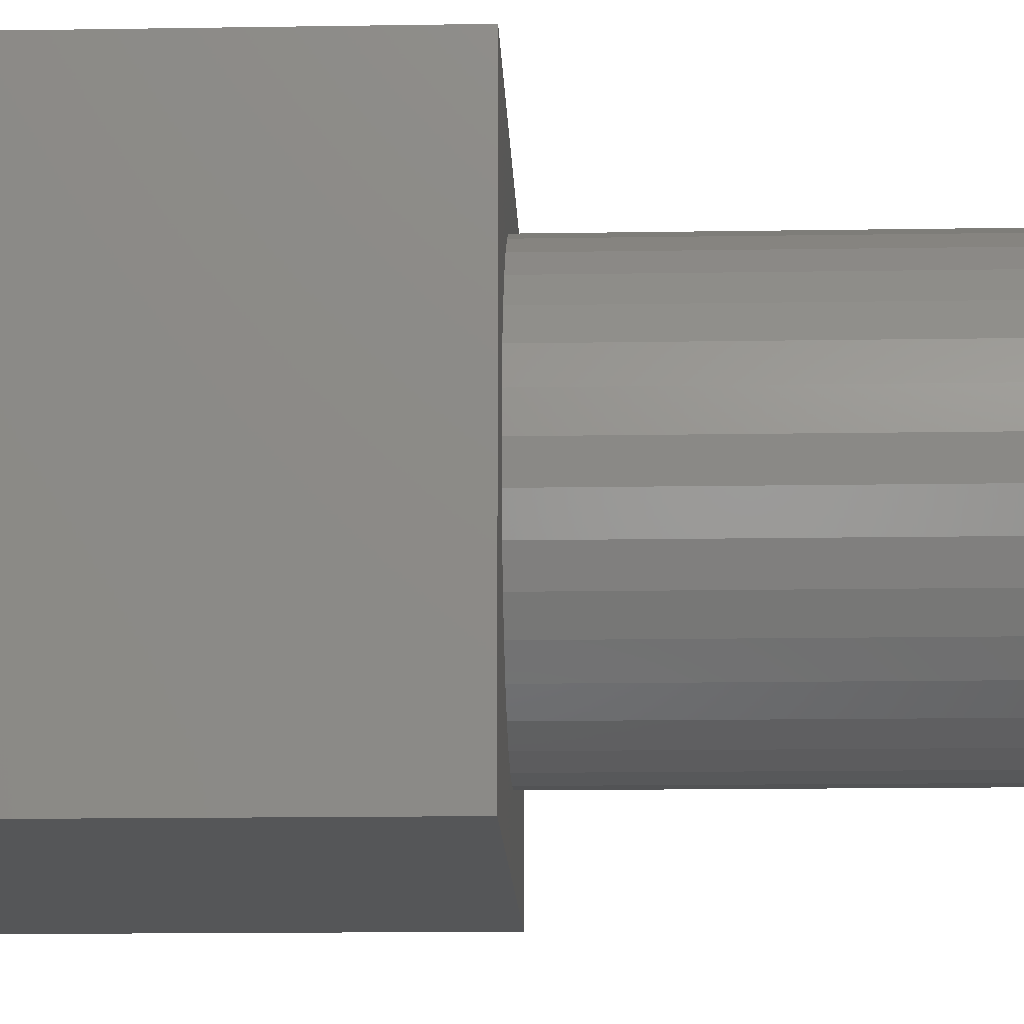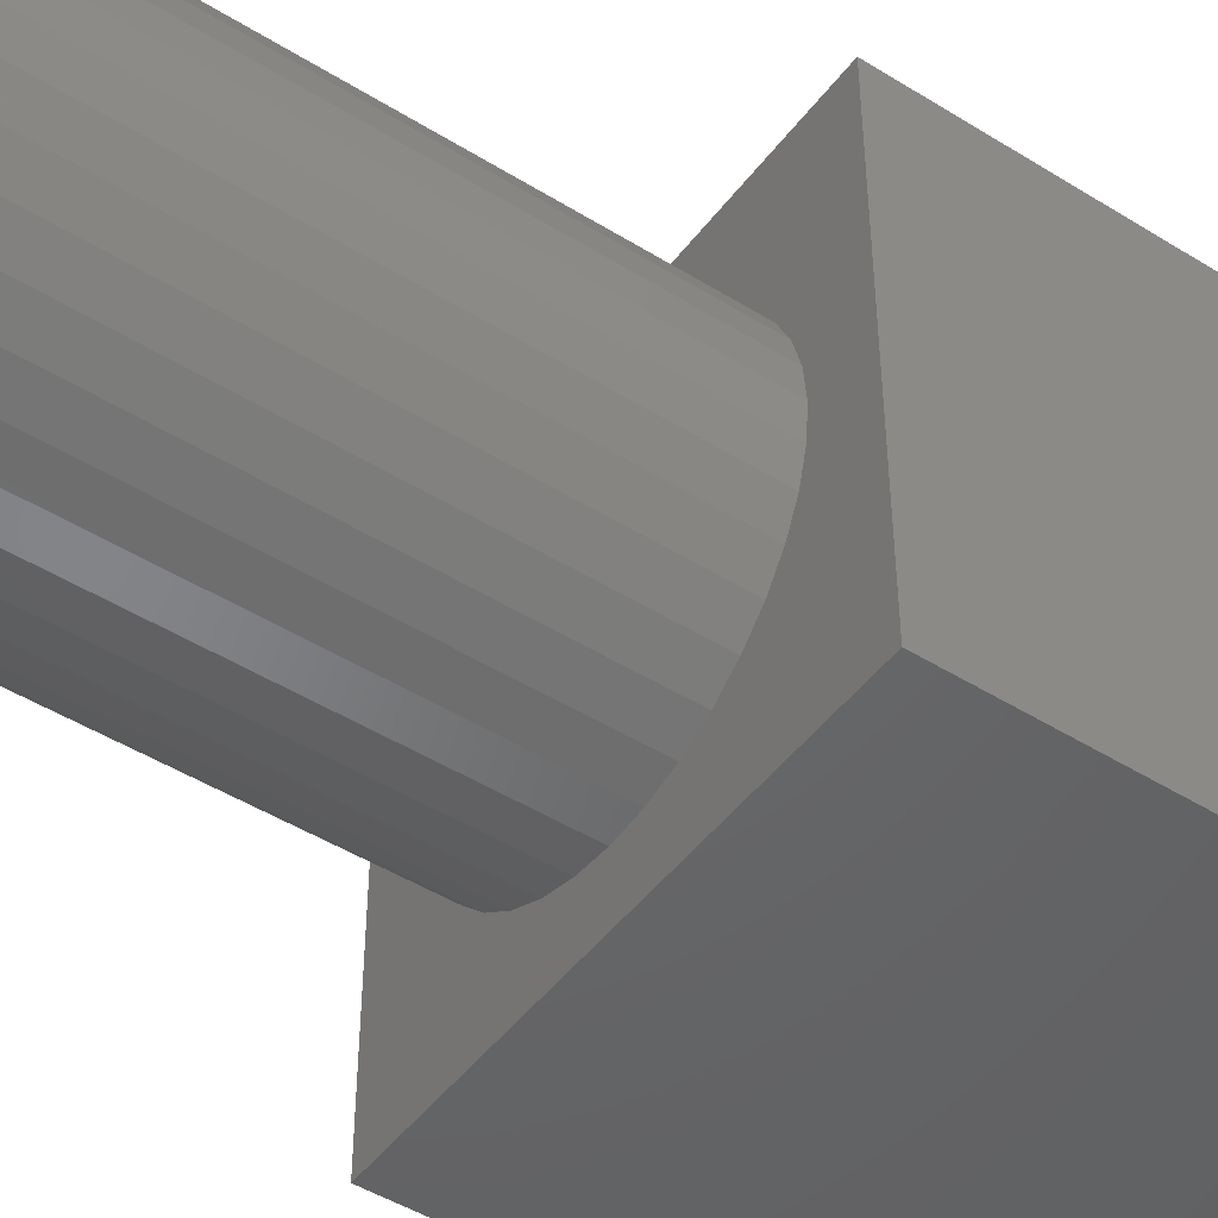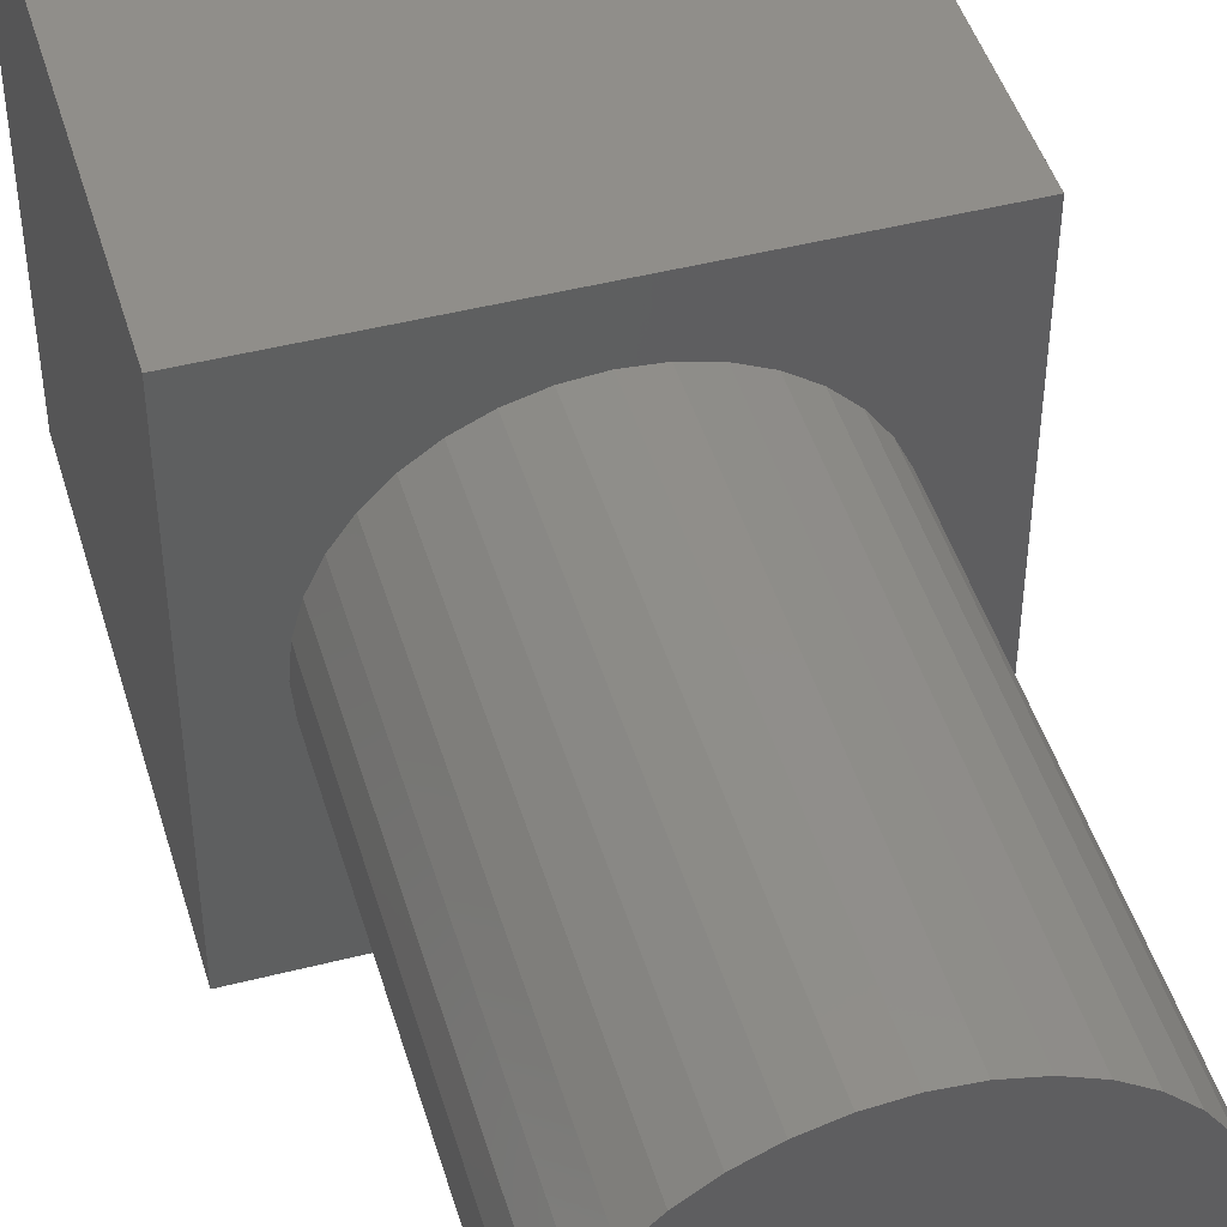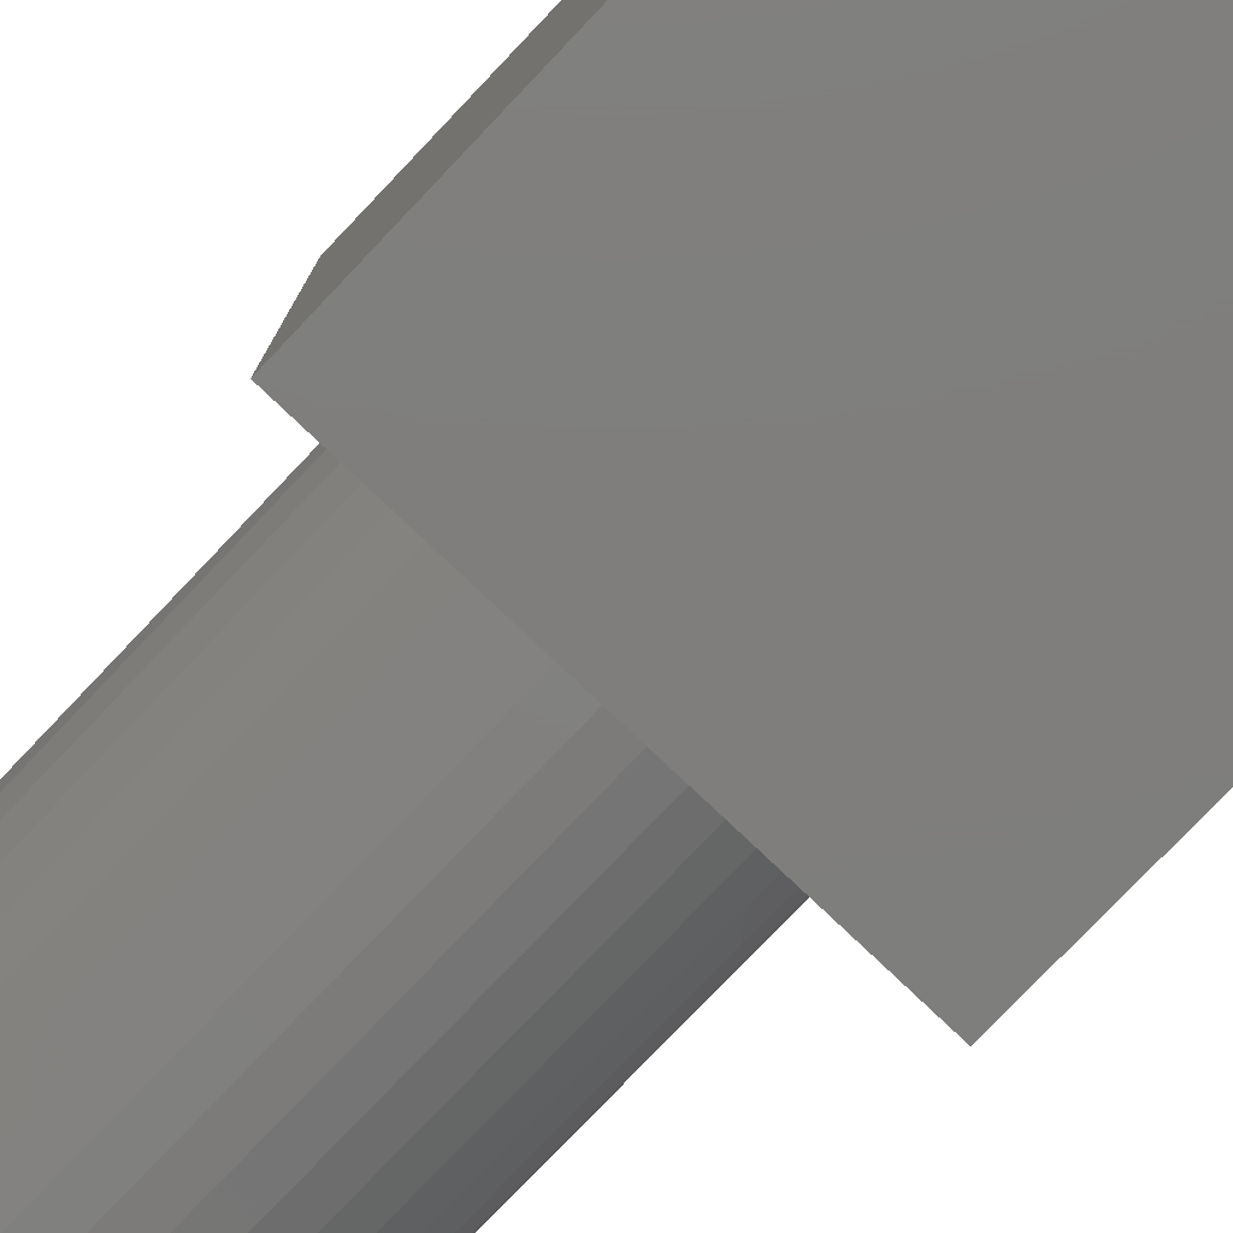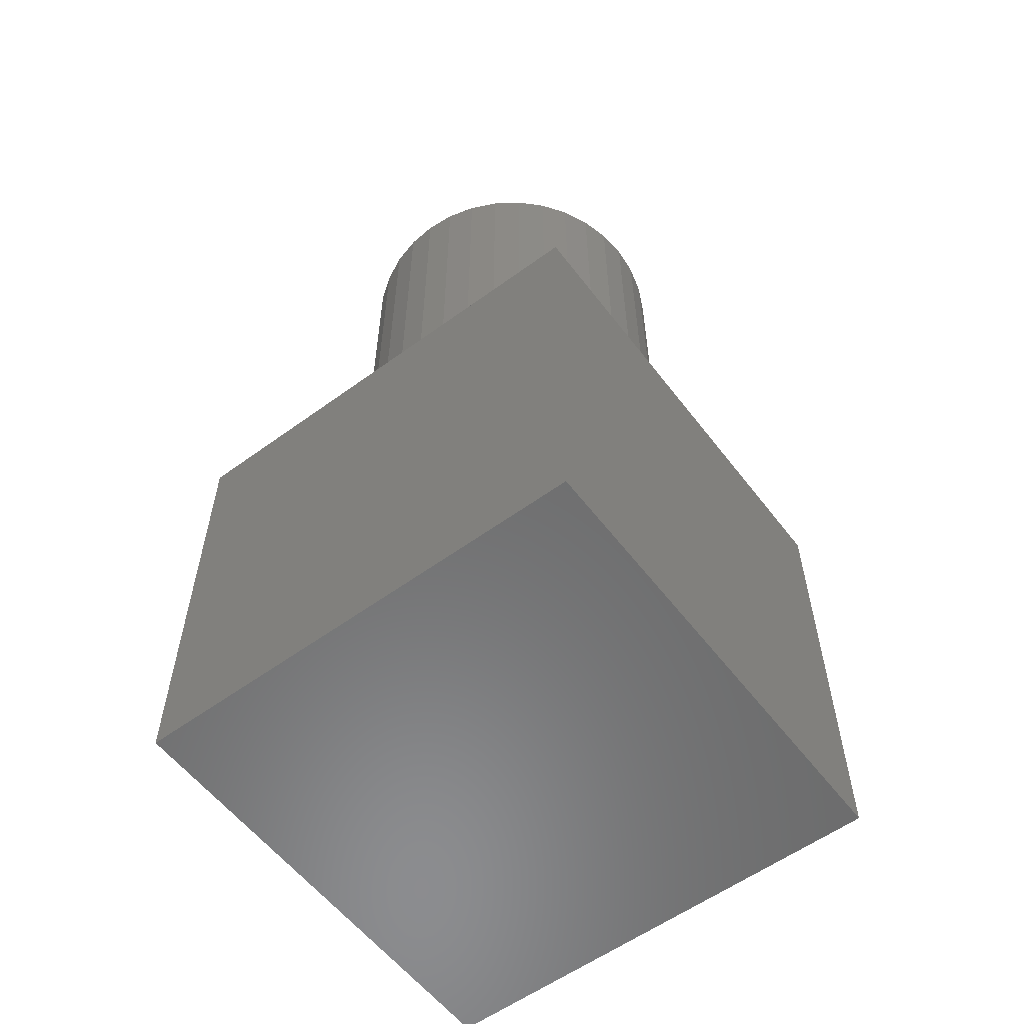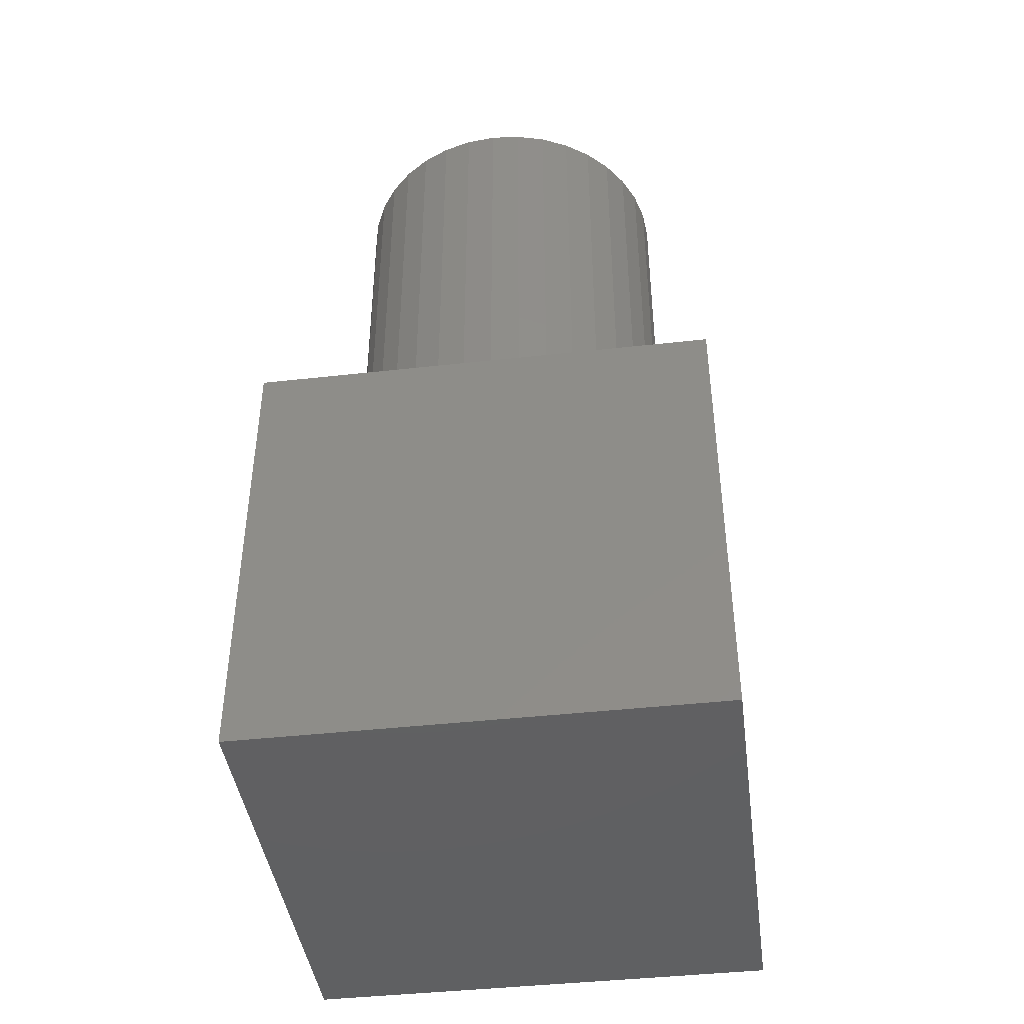
<metadata>
{"format":"stl","ext":"stl","renderer":"f3d","projection":"perspective","resolution":1024,"background":"white","views":[{"elev":-14.6,"azim":-88.0,"up":"+Y"},{"elev":-47.4,"azim":54.9,"up":"+Y"},{"elev":46.2,"azim":-16.3,"up":"+Y"},{"elev":-78.2,"azim":136.4,"up":"+Y"},{"elev":-57.6,"azim":127.1,"up":"+Z"},{"elev":-42.9,"azim":97.6,"up":"+Z"}]}
</metadata>
<code>
# stl→obj: 80 verts, 156 faces
v 10 0 10
v 10 10 0
v 10 10 10
v 10 0 0
v 8.75 5 10
v 8.693 5.651 10
v 8.524 6.283 10
v 8.248 6.875 10
v 7.873 7.41 10
v 7.41 7.873 10
v 6.875 8.248 10
v 6.283 8.524 10
v 5.651 8.693 10
v 5 8.75 10
v 0 10 10
v 1.307 5.651 10
v 1.25 5 10
v 1.476 6.283 10
v 1.752 6.875 10
v 2.127 7.41 10
v 2.59 7.873 10
v 3.125 8.248 10
v 3.717 8.524 10
v 4.349 8.693 10
v 8.693 4.349 10
v 8.524 3.717 10
v 8.248 3.125 10
v 7.873 2.59 10
v 7.41 2.127 10
v 6.875 1.752 10
v 6.283 1.476 10
v 5.651 1.307 10
v 5 1.25 10
v 0 0 10
v 4.349 1.307 10
v 3.717 1.476 10
v 3.125 1.752 10
v 2.59 2.127 10
v 2.127 2.59 10
v 1.752 3.125 10
v 1.476 3.717 10
v 1.307 4.349 10
v 0 0 0
v 0 10 0
v 6.283 1.476 20
v 5.651 1.307 20
v 8.693 5.651 20
v 8.524 6.283 20
v 8.75 5 20
v 8.248 6.875 20
v 5 8.75 20
v 5.651 8.693 20
v 1.476 3.717 20
v 1.752 3.125 20
v 6.283 8.524 20
v 2.59 7.873 20
v 3.125 8.248 20
v 6.875 1.752 20
v 5 1.25 20
v 4.349 1.307 20
v 2.127 7.41 20
v 1.752 6.875 20
v 8.524 3.717 20
v 8.693 4.349 20
v 7.873 7.41 20
v 7.41 2.127 20
v 7.873 2.59 20
v 1.476 6.283 20
v 1.307 5.651 20
v 4.349 8.693 20
v 1.307 4.349 20
v 8.248 3.125 20
v 3.717 1.476 20
v 6.875 8.248 20
v 7.41 7.873 20
v 3.125 1.752 20
v 2.59 2.127 20
v 2.127 2.59 20
v 1.25 5 20
v 3.717 8.524 20
f 1 2 3
f 2 1 4
f 3 5 1
f 3 6 5
f 3 7 6
f 3 8 7
f 3 9 8
f 3 10 9
f 3 11 10
f 3 12 11
f 3 13 12
f 3 14 13
f 15 14 3
f 16 15 17
f 18 15 16
f 19 15 18
f 20 15 19
f 21 15 20
f 22 15 21
f 23 15 22
f 24 15 23
f 14 15 24
f 25 1 5
f 26 1 25
f 27 1 26
f 28 1 27
f 29 1 28
f 30 1 29
f 31 1 30
f 32 1 31
f 33 1 32
f 34 33 35
f 34 17 15
f 33 34 1
f 36 34 35
f 37 34 36
f 38 34 37
f 39 34 38
f 40 34 39
f 41 34 40
f 42 34 41
f 17 34 42
f 43 15 44
f 15 43 34
f 2 15 3
f 15 2 44
f 43 1 34
f 1 43 4
f 32 45 46
f 45 32 31
f 47 7 48
f 7 47 6
f 49 6 47
f 6 49 5
f 48 8 50
f 8 48 7
f 13 51 52
f 51 13 14
f 40 53 41
f 53 40 54
f 12 52 55
f 52 12 13
f 22 56 57
f 56 22 21
f 31 58 45
f 58 31 30
f 35 59 60
f 59 35 33
f 19 61 20
f 61 19 62
f 63 25 64
f 25 63 26
f 50 9 65
f 9 50 8
f 66 28 67
f 28 66 29
f 30 66 58
f 66 30 29
f 64 5 49
f 5 64 25
f 16 68 18
f 68 16 69
f 14 70 51
f 70 14 24
f 41 71 42
f 71 41 53
f 67 27 72
f 27 67 28
f 72 26 63
f 26 72 27
f 36 60 73
f 60 36 35
f 20 56 21
f 56 20 61
f 10 74 75
f 74 10 11
f 11 55 74
f 55 11 12
f 33 46 59
f 46 33 32
f 37 73 76
f 73 37 36
f 38 76 77
f 76 38 37
f 39 54 40
f 54 39 78
f 65 10 75
f 10 65 9
f 38 78 39
f 78 38 77
f 17 69 16
f 69 17 79
f 24 80 70
f 80 24 23
f 23 57 80
f 57 23 22
f 42 79 17
f 79 42 71
f 18 62 19
f 62 18 68
f 47 64 49
f 48 64 47
f 48 63 64
f 50 63 48
f 50 72 63
f 65 72 50
f 65 67 72
f 75 67 65
f 75 66 67
f 74 66 75
f 74 58 66
f 55 58 74
f 55 45 58
f 52 45 55
f 52 46 45
f 51 46 52
f 51 59 46
f 70 59 51
f 70 60 59
f 80 60 70
f 80 73 60
f 57 73 80
f 57 76 73
f 56 76 57
f 56 77 76
f 61 77 56
f 61 78 77
f 62 78 61
f 62 54 78
f 68 54 62
f 68 53 54
f 69 53 68
f 69 71 53
f 71 69 79
f 43 2 4
f 2 43 44

</code>
